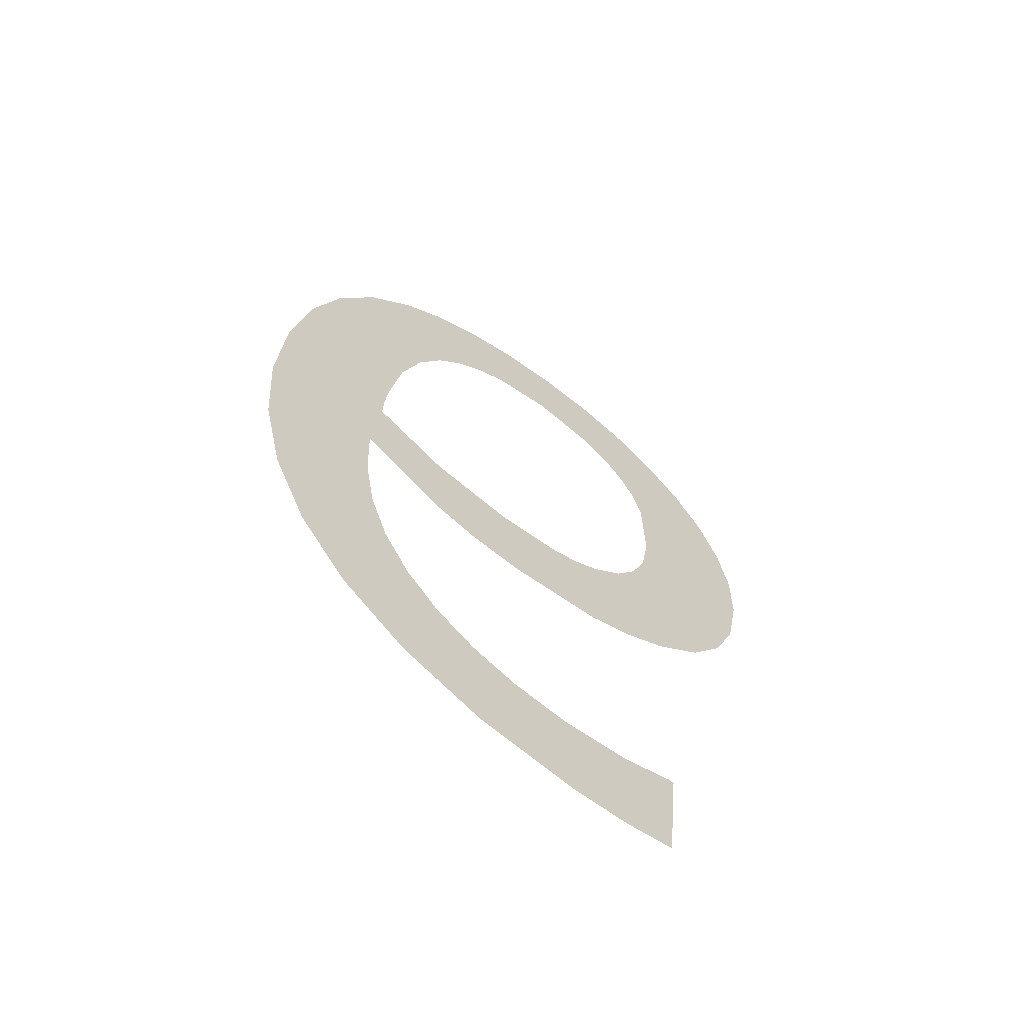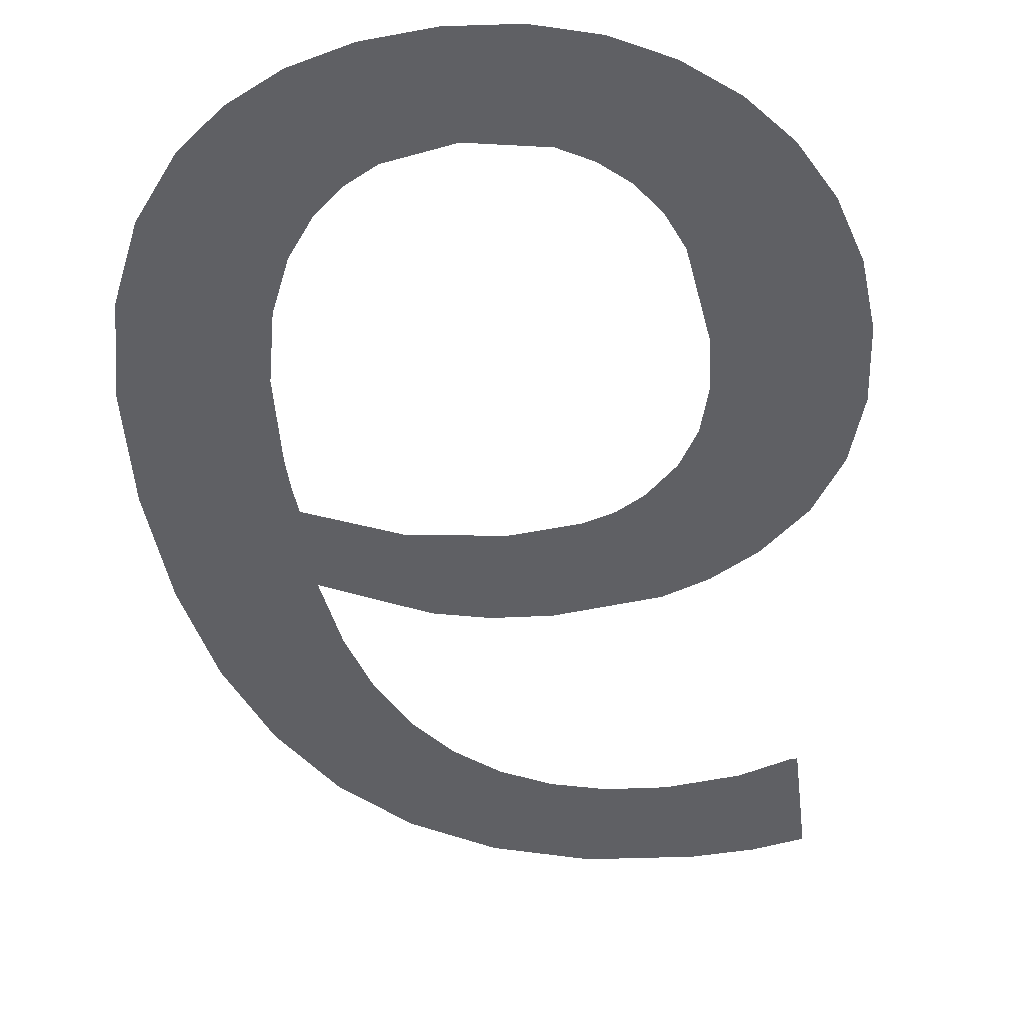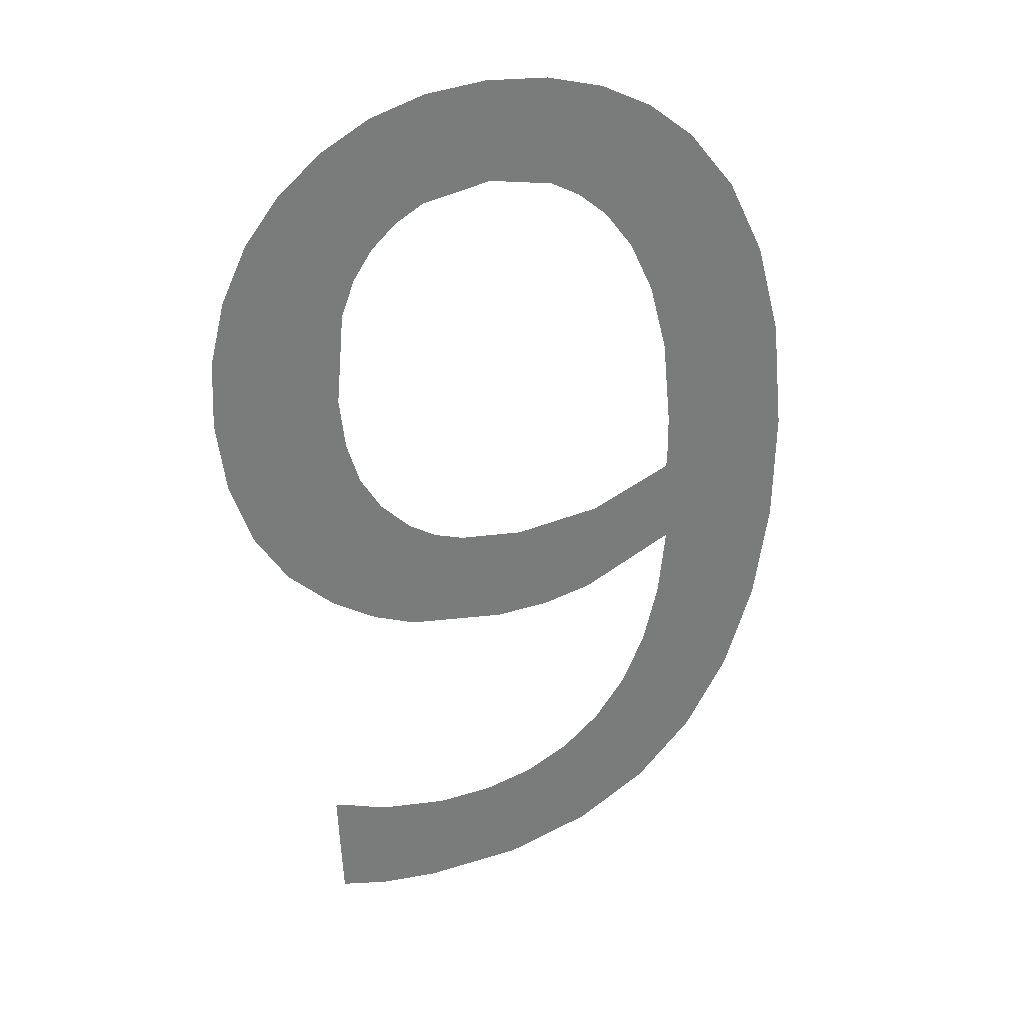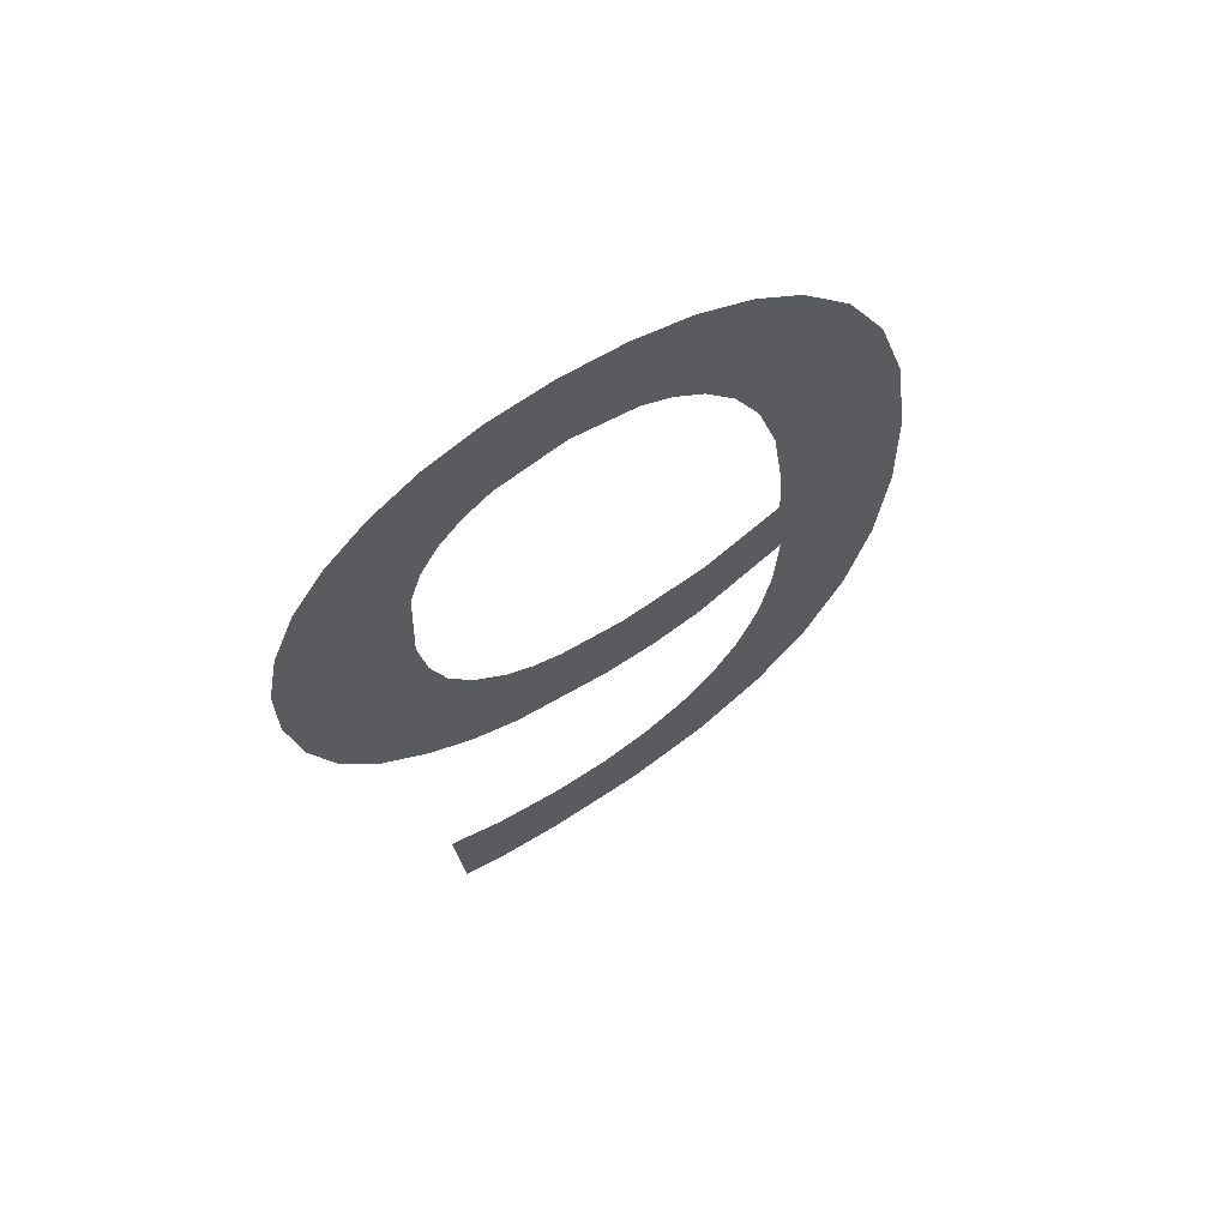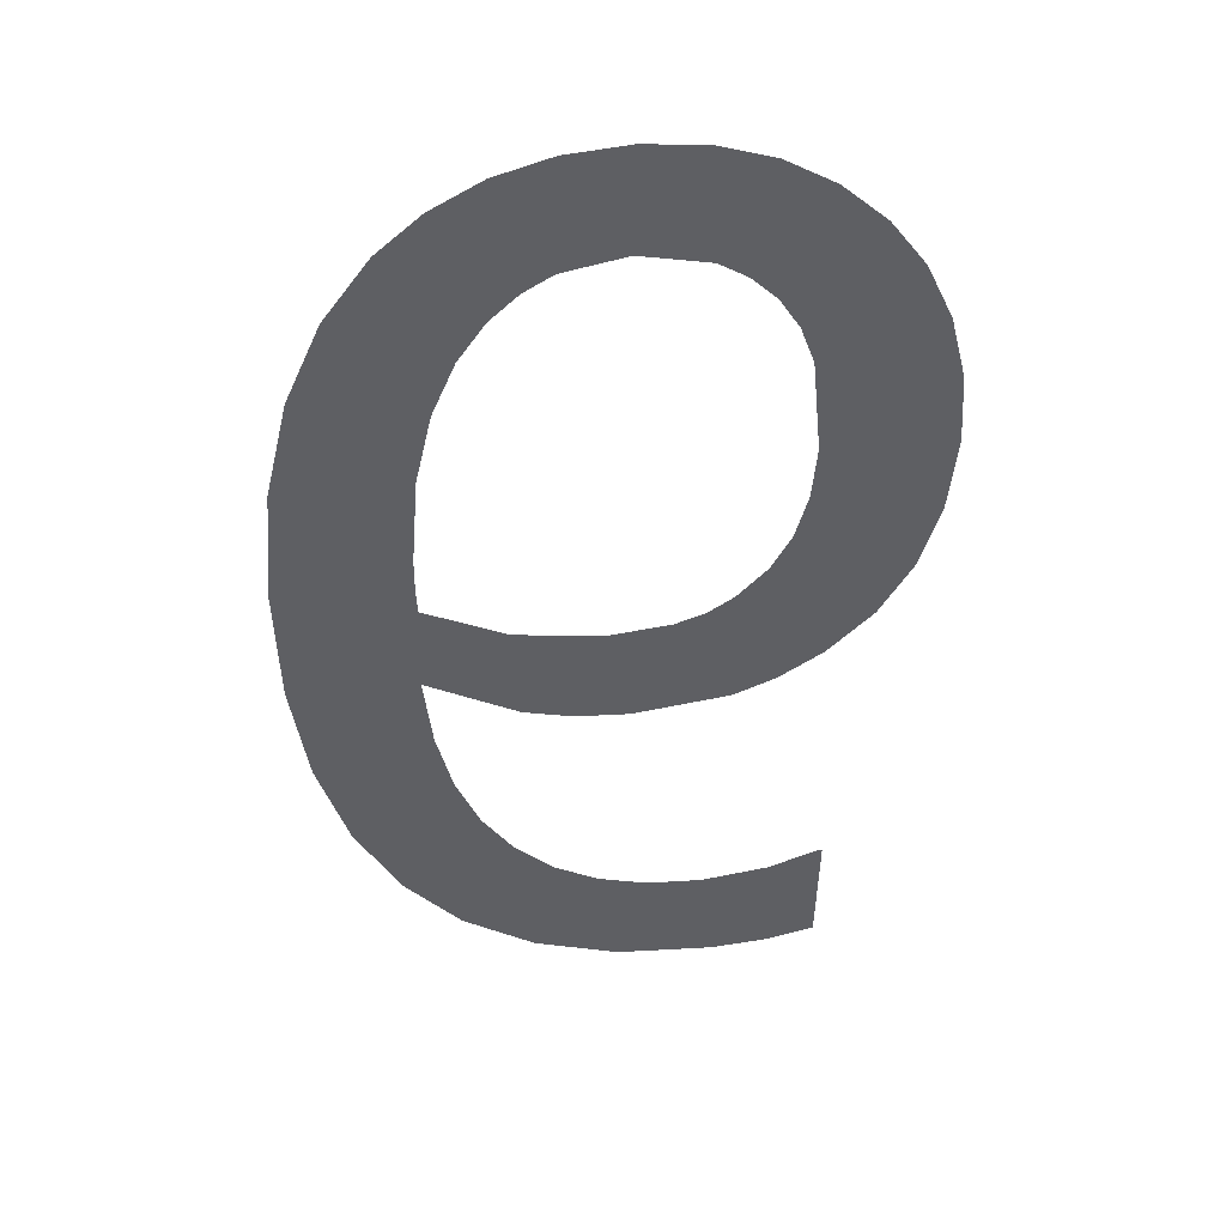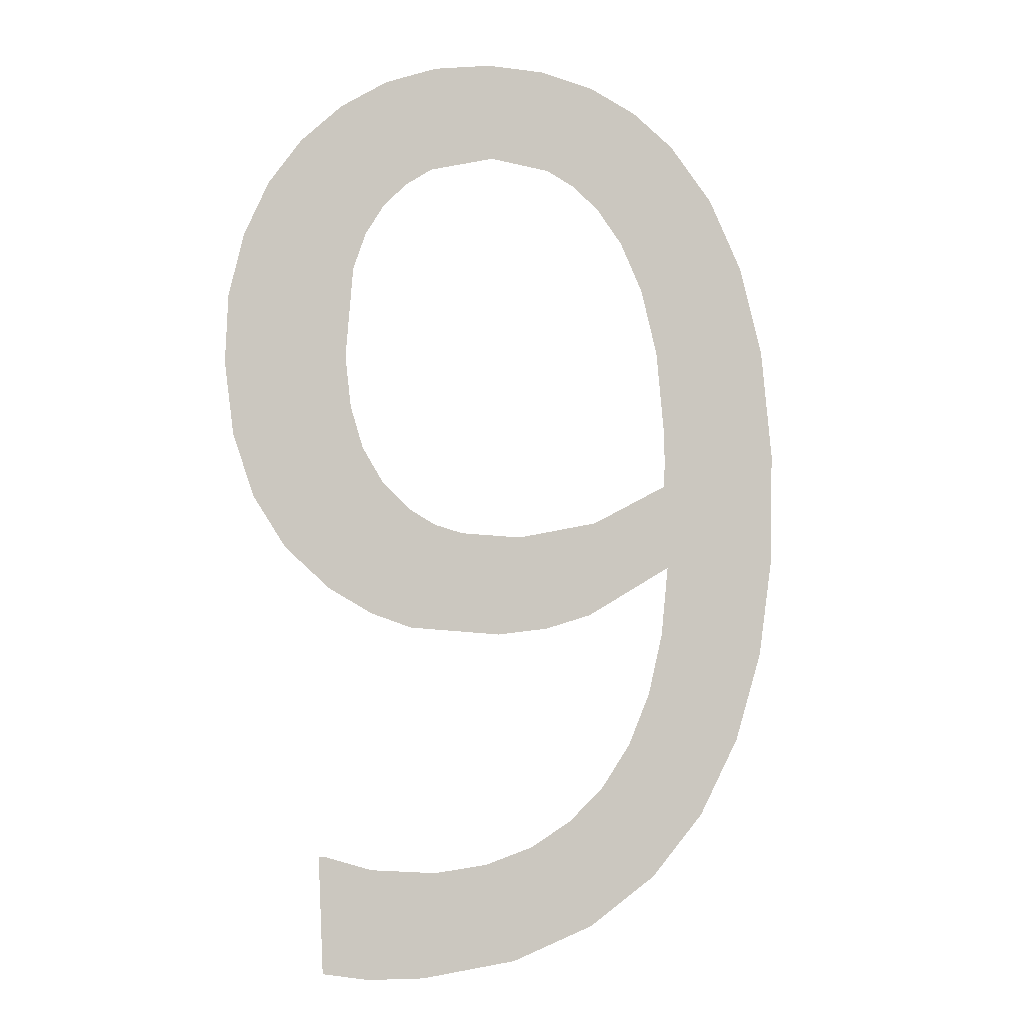
<metadata>
{"format":"obj","ext":"obj","renderer":"f3d","projection":"perspective","resolution":1024,"background":"white","views":[{"elev":-75.8,"azim":-36.0,"up":"+Z"},{"elev":-53.2,"azim":6.8,"up":"+Y"},{"elev":40.4,"azim":164.6,"up":"+Z"},{"elev":76.5,"azim":149.1,"up":"+Z"},{"elev":34.5,"azim":-9.8,"up":"+Z"},{"elev":4.7,"azim":164.1,"up":"+Z"}]}
</metadata>
<code>
o _6_1/_6/mesh404/mesh404-geometry#mesh404-geometry
v -0.1768 -0.168 0.5905
v -0.1768 -0.1684 0.5933
v -0.1769 -0.1682 0.5919
v -0.1766 -0.1678 0.5892
v -0.1766 -0.1686 0.5945
v -0.1762 -0.1677 0.5881
v -0.1761 -0.1687 0.5955
v -0.1756 -0.1675 0.5871
v -0.1756 -0.1688 0.5962
v -0.1753 -0.168 0.5904
v -0.1749 -0.1674 0.5863
v -0.1753 -0.1683 0.5923
v -0.1752 -0.1679 0.5895
v -0.1753 -0.1682 0.5919
v -0.1753 -0.1684 0.5933
v -0.1749 -0.1678 0.5887
v -0.1753 -0.1682 0.5915
v -0.1751 -0.1689 0.5967
v -0.1746 -0.1677 0.5881
v -0.1741 -0.1679 0.5898
v -0.1751 -0.1686 0.5942
v -0.174 -0.1673 0.5857
v -0.1743 -0.1681 0.591
v -0.1748 -0.1686 0.5948
v -0.1742 -0.1676 0.5875
v -0.1732 -0.1681 0.5909
v -0.1745 -0.169 0.597
v -0.1737 -0.1675 0.5871
v -0.1735 -0.1679 0.5897
v -0.1745 -0.1687 0.5953
v -0.1729 -0.1673 0.5853
v -0.1728 -0.1679 0.5896
v -0.1741 -0.1688 0.5956
v -0.1732 -0.1675 0.5868
v -0.1724 -0.1681 0.591
v -0.1738 -0.169 0.5972
v -0.1726 -0.1675 0.5866
v -0.1716 -0.1679 0.5897
v -0.1738 -0.1688 0.5958
v -0.1716 -0.1673 0.5852
v -0.172 -0.1681 0.5911
v -0.173 -0.1688 0.596
v -0.1719 -0.1675 0.5865
v -0.1717 -0.1681 0.5913
v -0.173 -0.169 0.5972
v -0.171 -0.1675 0.5866
v -0.1713 -0.1682 0.5917
v -0.1723 -0.169 0.5972
v -0.1709 -0.1673 0.5852
v -0.1711 -0.1679 0.5899
v -0.1722 -0.1688 0.5958
v -0.1704 -0.1675 0.5869
v -0.1711 -0.1683 0.5921
v -0.1716 -0.169 0.597
v -0.1703 -0.1673 0.5854
v -0.1706 -0.168 0.5903
v -0.1718 -0.1688 0.5956
v -0.1703 -0.1675 0.5869
v -0.1709 -0.1683 0.5927
v -0.1715 -0.1687 0.5953
v -0.1709 -0.1684 0.5933
v -0.171 -0.1689 0.5966
v -0.1704 -0.1688 0.5962
v -0.1712 -0.1687 0.5949
v -0.17 -0.1681 0.5908
v -0.171 -0.1686 0.5945
v -0.1699 -0.1688 0.5956
v -0.1696 -0.1682 0.5915
v -0.1696 -0.1687 0.5949
v -0.1694 -0.1683 0.5923
v -0.1694 -0.1685 0.5941
v -0.1693 -0.1684 0.5932
f 1 2 3
f 2 1 4
f 3 2 1
f 4 1 2
f 2 4 5
f 5 4 2
f 5 4 6
f 6 4 5
f 5 6 7
f 7 6 5
f 7 6 8
f 8 6 7
f 7 8 9
f 9 8 7
f 9 8 10
f 10 8 9
f 10 8 11
f 11 8 10
f 9 10 12
f 12 10 9
f 10 11 13
f 13 11 10
f 12 10 14
f 14 10 12
f 15 9 12
f 12 9 15
f 13 11 16
f 16 11 13
f 10 17 14
f 14 17 10
f 9 15 18
f 18 15 9
f 16 11 19
f 19 11 16
f 17 10 20
f 20 10 17
f 18 15 21
f 21 15 18
f 19 11 22
f 22 11 19
f 17 20 23
f 23 20 17
f 18 21 24
f 24 21 18
f 19 22 25
f 25 22 19
f 23 20 26
f 26 20 23
f 18 24 27
f 27 24 18
f 25 22 28
f 28 22 25
f 26 20 29
f 29 20 26
f 27 24 30
f 30 24 27
f 28 22 31
f 31 22 28
f 26 29 32
f 32 29 26
f 27 30 33
f 33 30 27
f 28 31 34
f 34 31 28
f 26 32 35
f 35 32 26
f 27 33 36
f 36 33 27
f 34 31 37
f 37 31 34
f 35 32 38
f 38 32 35
f 36 33 39
f 39 33 36
f 37 31 40
f 40 31 37
f 35 38 41
f 41 38 35
f 36 39 42
f 42 39 36
f 37 40 43
f 43 40 37
f 41 38 44
f 44 38 41
f 36 42 45
f 45 42 36
f 43 40 46
f 46 40 43
f 44 38 47
f 47 38 44
f 45 42 48
f 48 42 45
f 46 40 49
f 49 40 46
f 47 38 50
f 50 38 47
f 48 42 51
f 51 42 48
f 46 49 52
f 52 49 46
f 47 50 53
f 53 50 47
f 48 51 54
f 54 51 48
f 52 49 55
f 55 49 52
f 53 50 56
f 56 50 53
f 54 51 57
f 57 51 54
f 52 55 58
f 58 55 52
f 53 56 59
f 59 56 53
f 54 57 60
f 60 57 54
f 59 56 61
f 61 56 59
f 54 60 62
f 62 60 54
f 63 61 56
f 56 61 63
f 62 60 64
f 64 60 62
f 62 61 63
f 63 61 62
f 63 56 65
f 65 56 63
f 62 64 66
f 66 64 62
f 62 66 61
f 61 66 62
f 63 65 67
f 67 65 63
f 67 65 68
f 68 65 67
f 67 68 69
f 69 68 67
f 69 68 70
f 70 68 69
f 69 70 71
f 71 70 69
f 71 70 72
f 72 70 71

</code>
